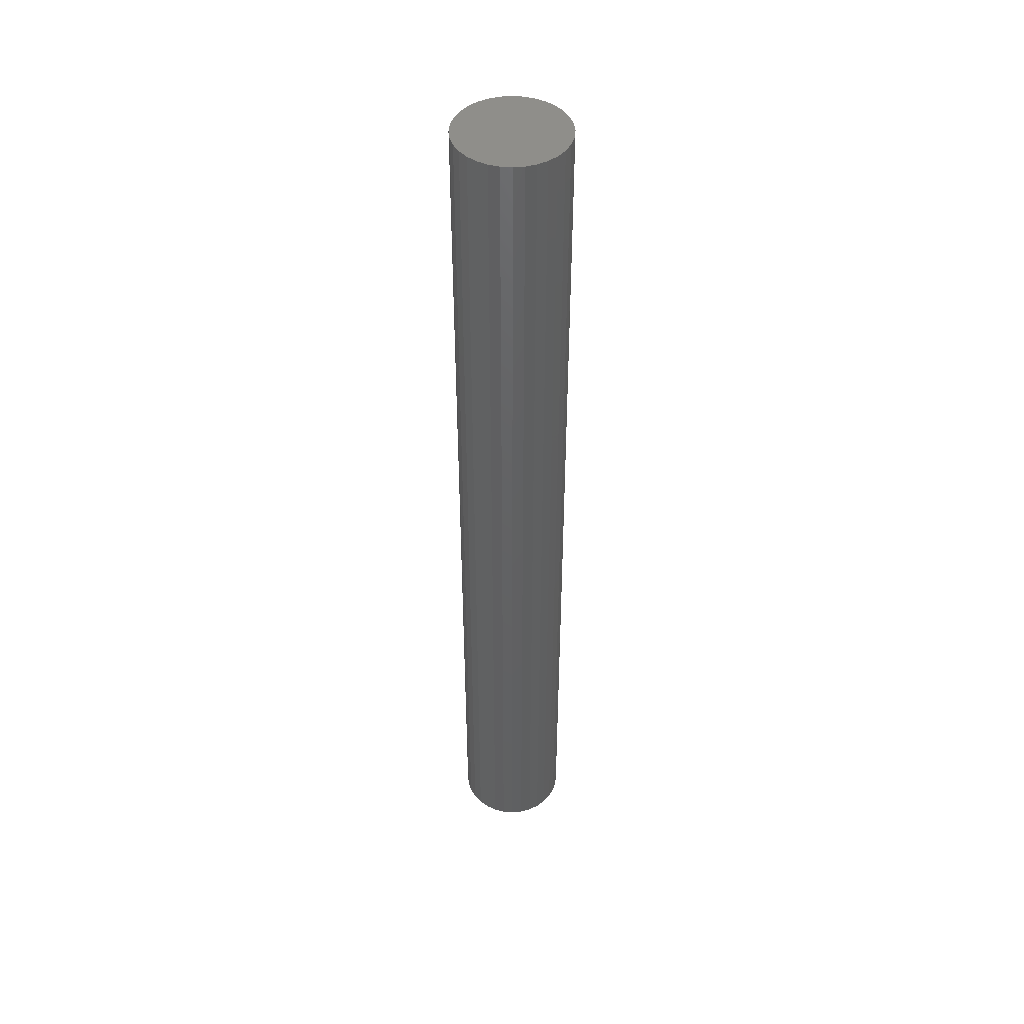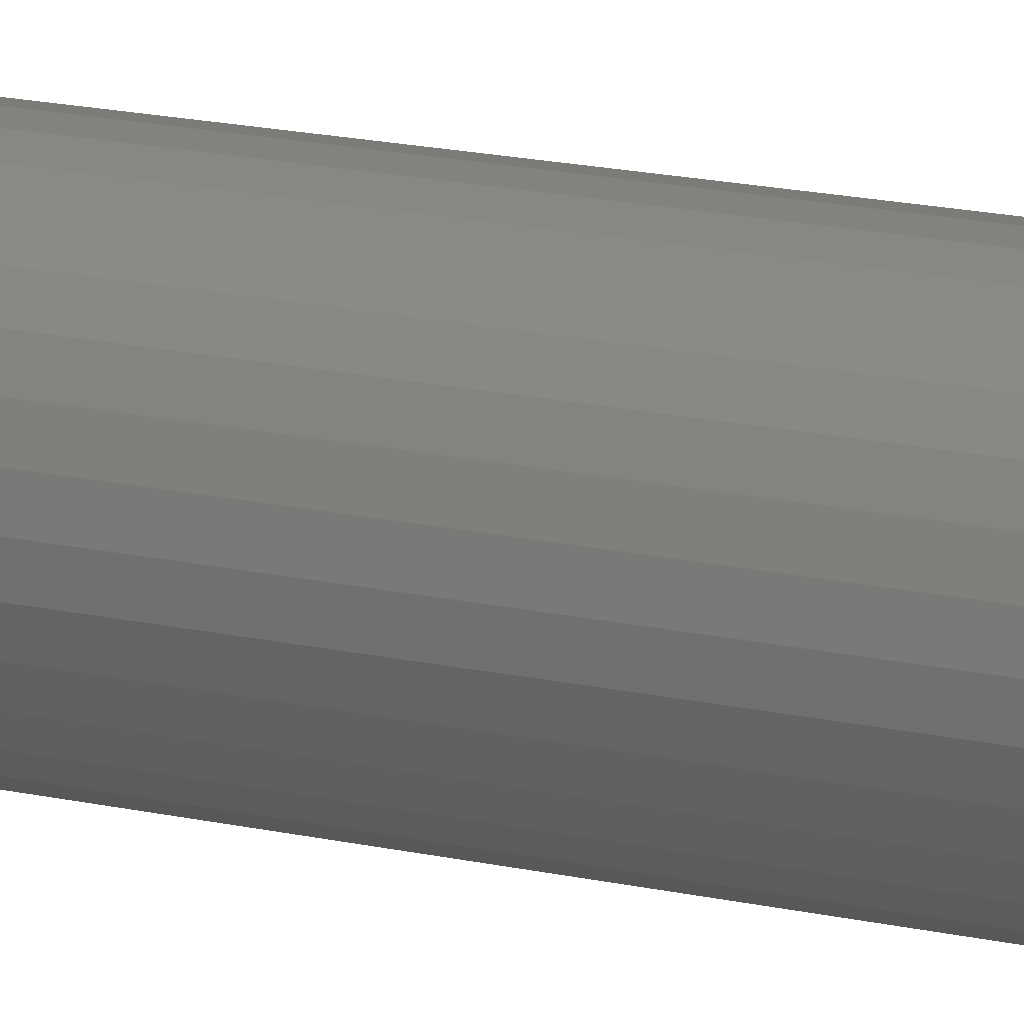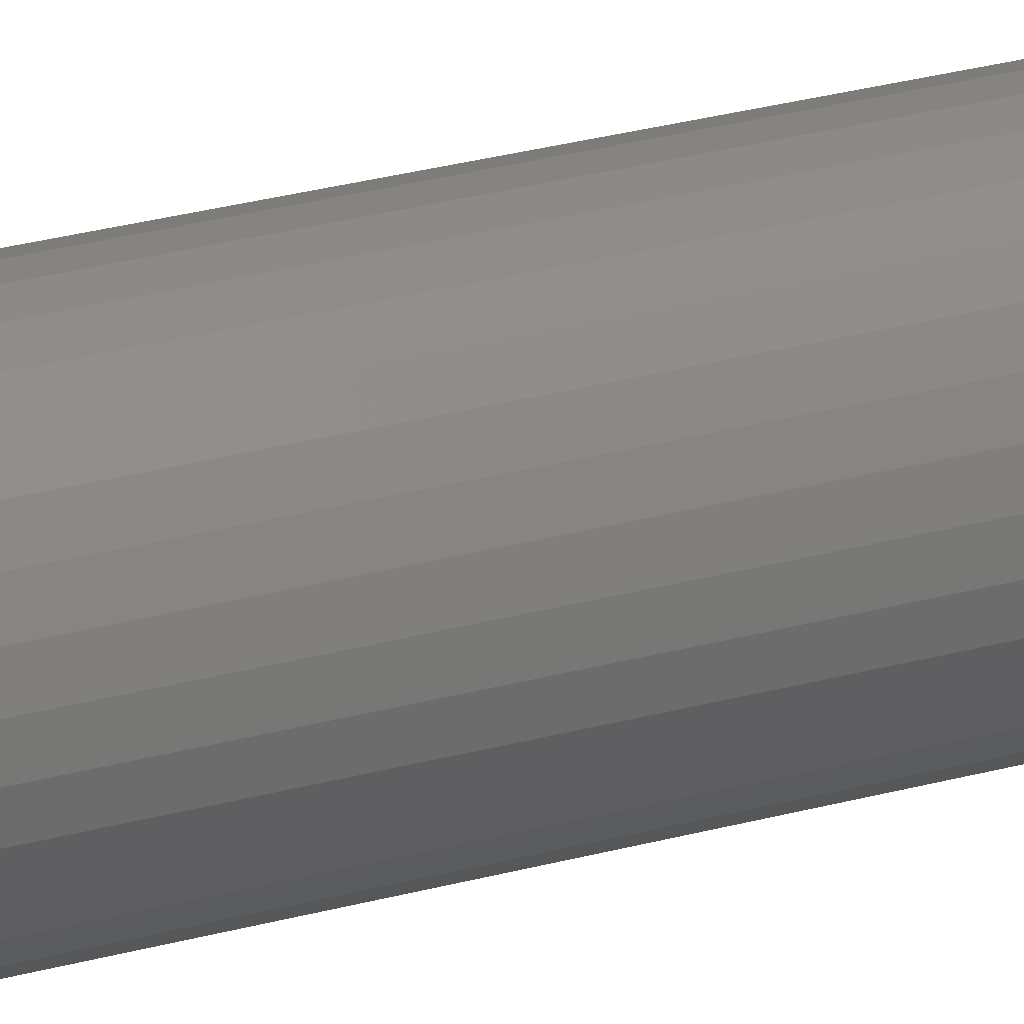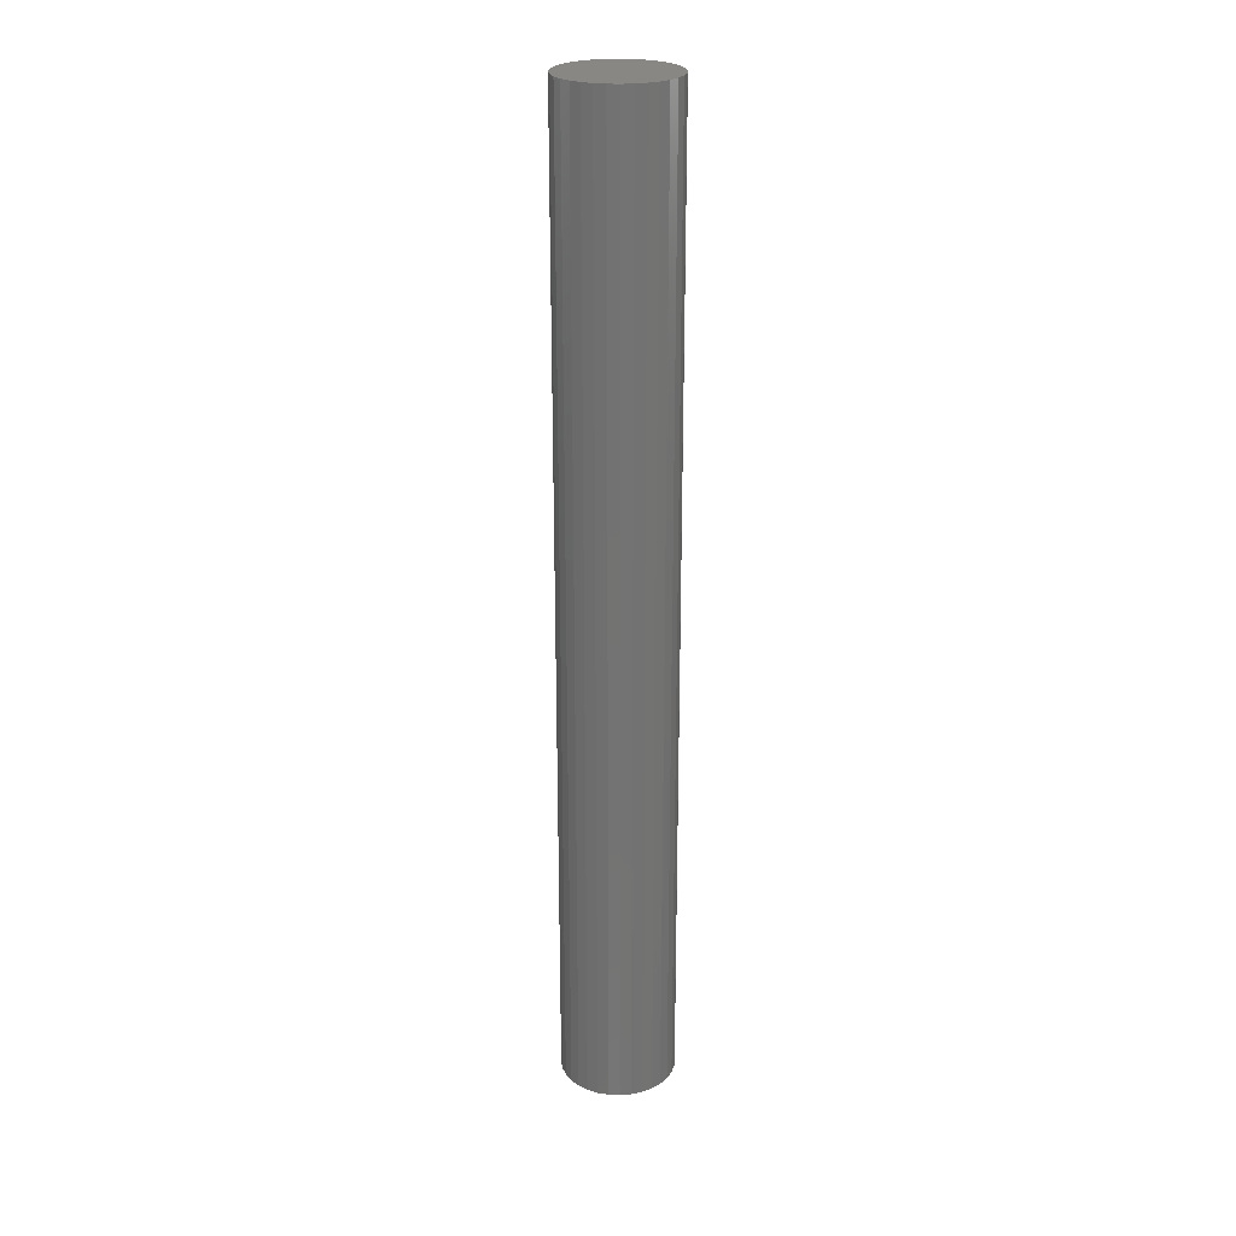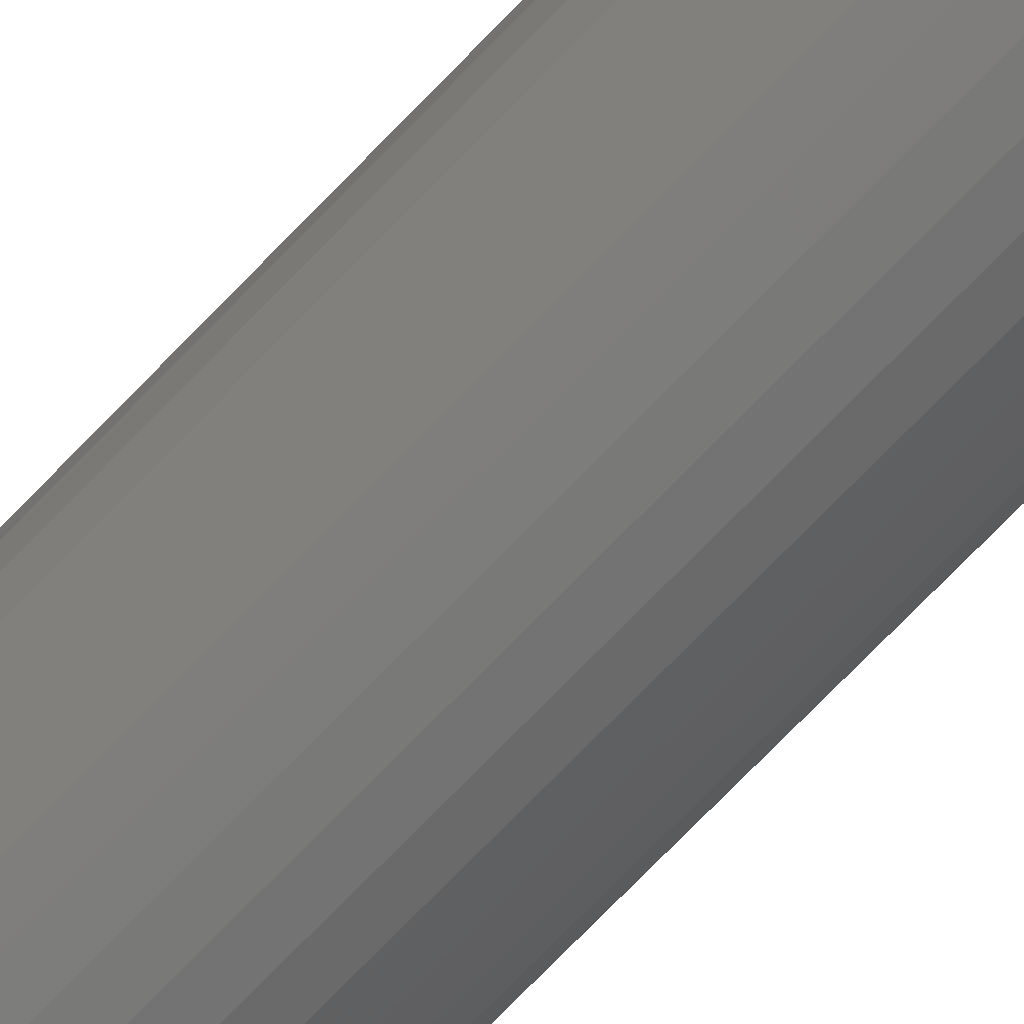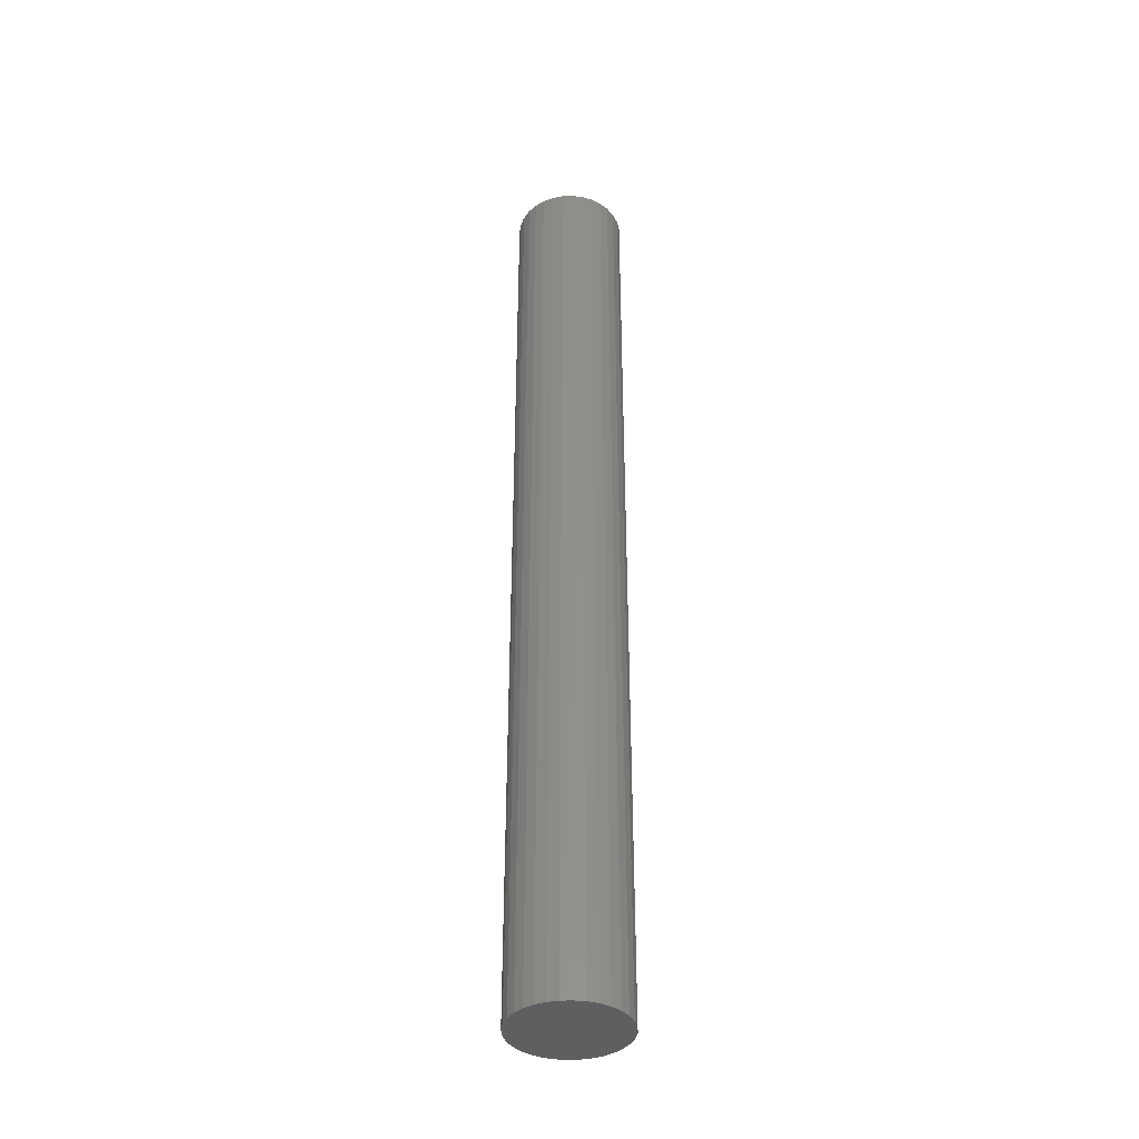
<metadata>
{"format":"stl","ext":"stl","renderer":"f3d","projection":"perspective","resolution":1024,"background":"white","views":[{"elev":45.6,"azim":44.5,"up":"+Y"},{"elev":13.0,"azim":120.9,"up":"+Z"},{"elev":25.4,"azim":-114.7,"up":"+Z"},{"elev":24.6,"azim":-148.3,"up":"+Y"},{"elev":-68.9,"azim":-43.2,"up":"+Z"},{"elev":-38.4,"azim":165.6,"up":"+Y"}]}
</metadata>
<code>
# stl→obj: 64 verts, 124 faces
v -0.01713 0.3047 0.03282
v -0.01047 0.3047 0.03484
v -0.003536 0.3047 0.03553
v 0.003395 0.3047 0.03484
v 0.01006 0.3047 0.03282
v -0.02327 0.3047 0.02954
v 0.0162 0.3047 0.02954
v -0.02866 0.3047 0.02512
v 0.02158 0.3047 0.02512
v -0.03308 0.3047 0.01974
v 0.026 0.3047 0.01974
v -0.03636 0.3047 0.0136
v 0.02929 0.3047 0.0136
v -0.03838 0.3047 0.006931
v 0.03131 0.3047 0.006931
v 0.02929 0.3047 -0.0136
v -0.03636 0.3047 -0.0136
v 0.03131 0.3047 -0.006931
v -0.03308 0.3047 -0.01974
v 0.026 0.3047 -0.01974
v -0.02866 0.3047 -0.02512
v 0.02158 0.3047 -0.02512
v -0.02327 0.3047 -0.02954
v 0.0162 0.3047 -0.02954
v -0.01713 0.3047 -0.03282
v 0.01006 0.3047 -0.03282
v -0.01047 0.3047 -0.03484
v -0.003536 0.3047 -0.03553
v 0.003395 0.3047 -0.03484
v -0.03838 0.3047 -0.006931
v -0.03906 0.3047 4.351e-18
v 0.03199 0.3047 -4.351e-18
v -0.003536 -0.3047 0.03553
v -0.01047 -0.3047 0.03484
v -0.01713 -0.3047 0.03282
v 0.003395 -0.3047 0.03484
v 0.01006 -0.3047 0.03282
v -0.02327 -0.3047 0.02954
v 0.0162 -0.3047 0.02954
v -0.02866 -0.3047 0.02512
v 0.02158 -0.3047 0.02512
v -0.03308 -0.3047 0.01974
v 0.026 -0.3047 0.01974
v -0.03636 -0.3047 0.0136
v 0.02929 -0.3047 0.0136
v -0.03838 -0.3047 0.006931
v 0.03131 -0.3047 0.006931
v 0.03131 -0.3047 -0.006931
v -0.03636 -0.3047 -0.0136
v 0.02929 -0.3047 -0.0136
v -0.03308 -0.3047 -0.01974
v 0.026 -0.3047 -0.01974
v -0.02866 -0.3047 -0.02512
v 0.02158 -0.3047 -0.02512
v -0.02327 -0.3047 -0.02954
v 0.0162 -0.3047 -0.02954
v -0.01713 -0.3047 -0.03282
v 0.01006 -0.3047 -0.03282
v -0.01047 -0.3047 -0.03484
v -0.003536 -0.3047 -0.03553
v 0.003395 -0.3047 -0.03484
v 0.03199 -0.3047 -4.351e-18
v -0.03906 -0.3047 4.351e-18
v -0.03838 -0.3047 -0.006931
f 1 2 3
f 1 3 4
f 5 1 4
f 6 1 5
f 7 6 5
f 8 6 7
f 9 8 7
f 10 8 9
f 11 10 9
f 12 10 11
f 13 12 11
f 14 12 13
f 15 14 13
f 16 17 18
f 19 17 16
f 20 19 16
f 21 19 20
f 22 21 20
f 23 21 22
f 24 23 22
f 25 23 24
f 26 25 24
f 27 25 26
f 28 27 26
f 29 28 26
f 17 30 18
f 18 30 31
f 18 31 32
f 32 31 14
f 32 14 15
f 33 34 35
f 36 33 35
f 36 35 37
f 37 35 38
f 37 38 39
f 39 38 40
f 39 40 41
f 41 40 42
f 41 42 43
f 43 42 44
f 43 44 45
f 45 44 46
f 45 46 47
f 48 49 50
f 50 49 51
f 50 51 52
f 52 51 53
f 52 53 54
f 54 53 55
f 54 55 56
f 56 55 57
f 56 57 58
f 58 57 59
f 58 59 60
f 58 60 61
f 47 46 62
f 62 46 63
f 62 63 48
f 48 63 64
f 48 64 49
f 32 62 18
f 18 62 48
f 18 48 16
f 16 48 50
f 16 50 20
f 20 50 52
f 20 52 22
f 22 52 54
f 22 54 24
f 24 54 56
f 24 56 26
f 26 56 58
f 26 58 29
f 29 58 61
f 29 61 28
f 28 61 60
f 28 60 27
f 27 60 59
f 27 59 25
f 25 59 57
f 25 57 23
f 23 57 55
f 23 55 21
f 21 55 53
f 21 53 19
f 19 53 51
f 19 51 17
f 17 51 49
f 17 49 30
f 30 49 64
f 30 64 31
f 31 64 63
f 31 63 14
f 14 63 46
f 14 46 12
f 12 46 44
f 12 44 10
f 10 44 42
f 10 42 8
f 8 42 40
f 8 40 6
f 6 40 38
f 6 38 1
f 1 38 35
f 1 35 2
f 2 35 34
f 2 34 3
f 3 34 33
f 3 33 4
f 4 33 36
f 4 36 5
f 5 36 37
f 5 37 7
f 7 37 39
f 7 39 9
f 9 39 41
f 9 41 11
f 11 41 43
f 11 43 13
f 13 43 45
f 13 45 15
f 15 45 47
f 15 47 32
f 32 47 62

</code>
